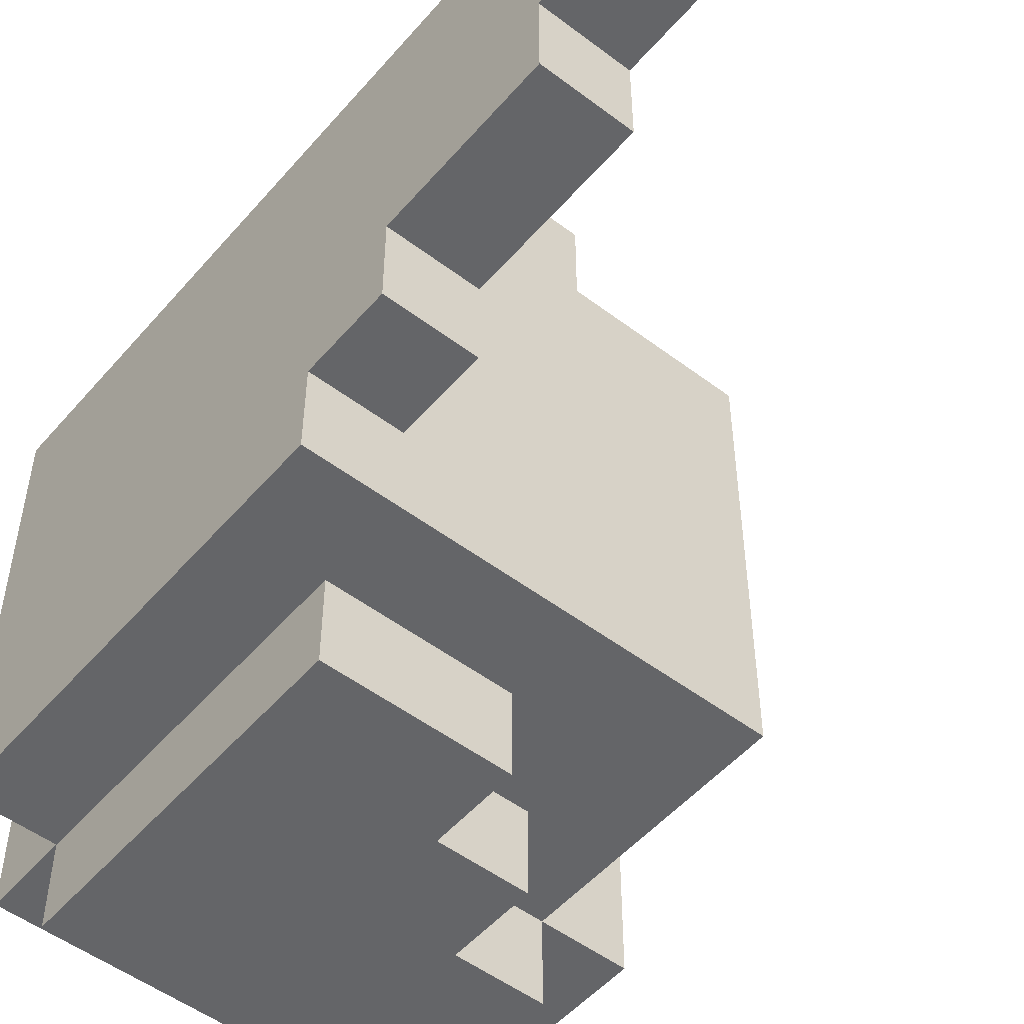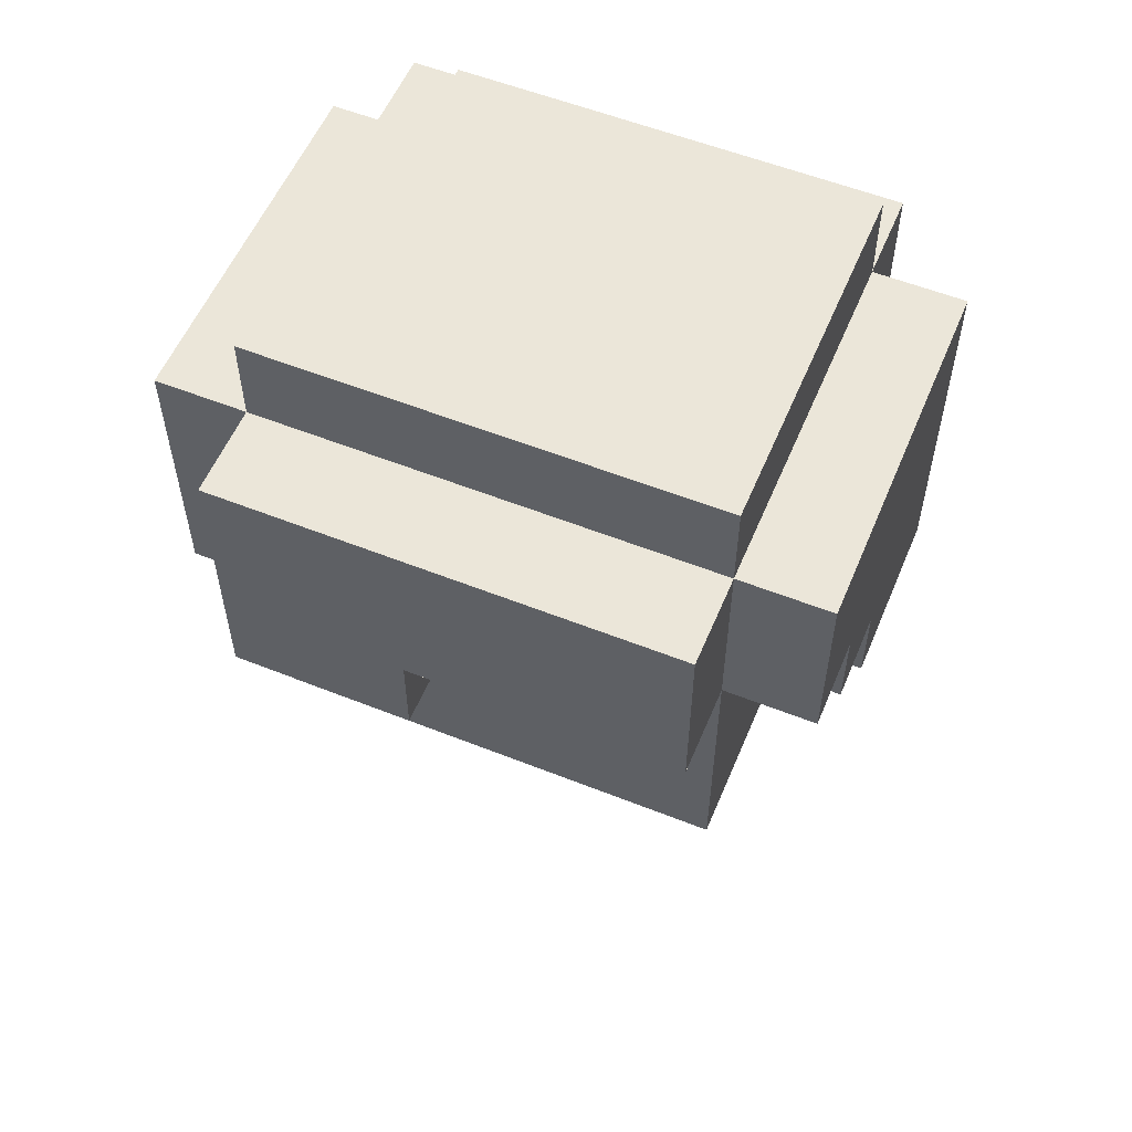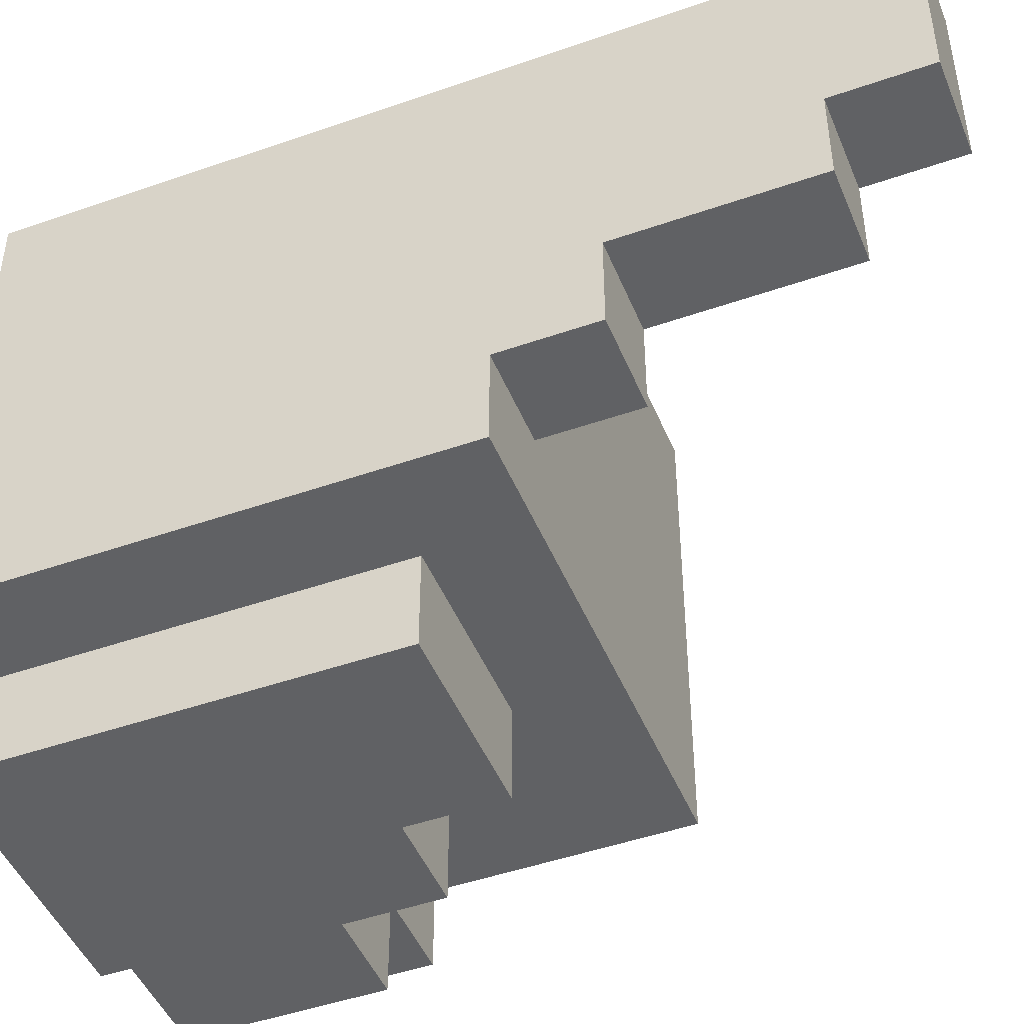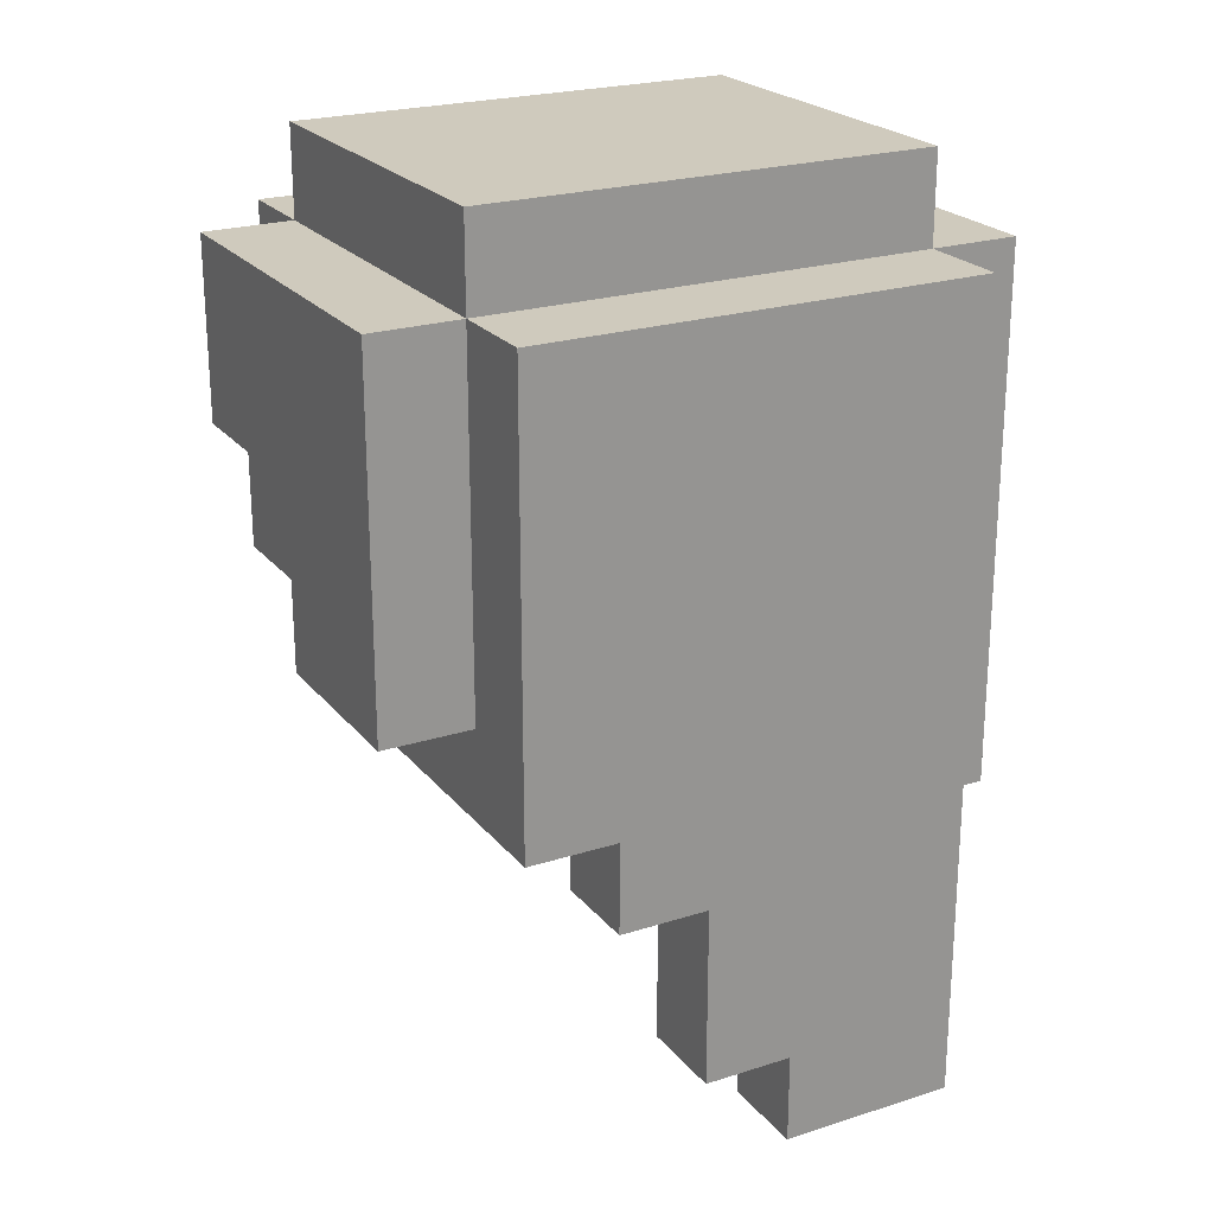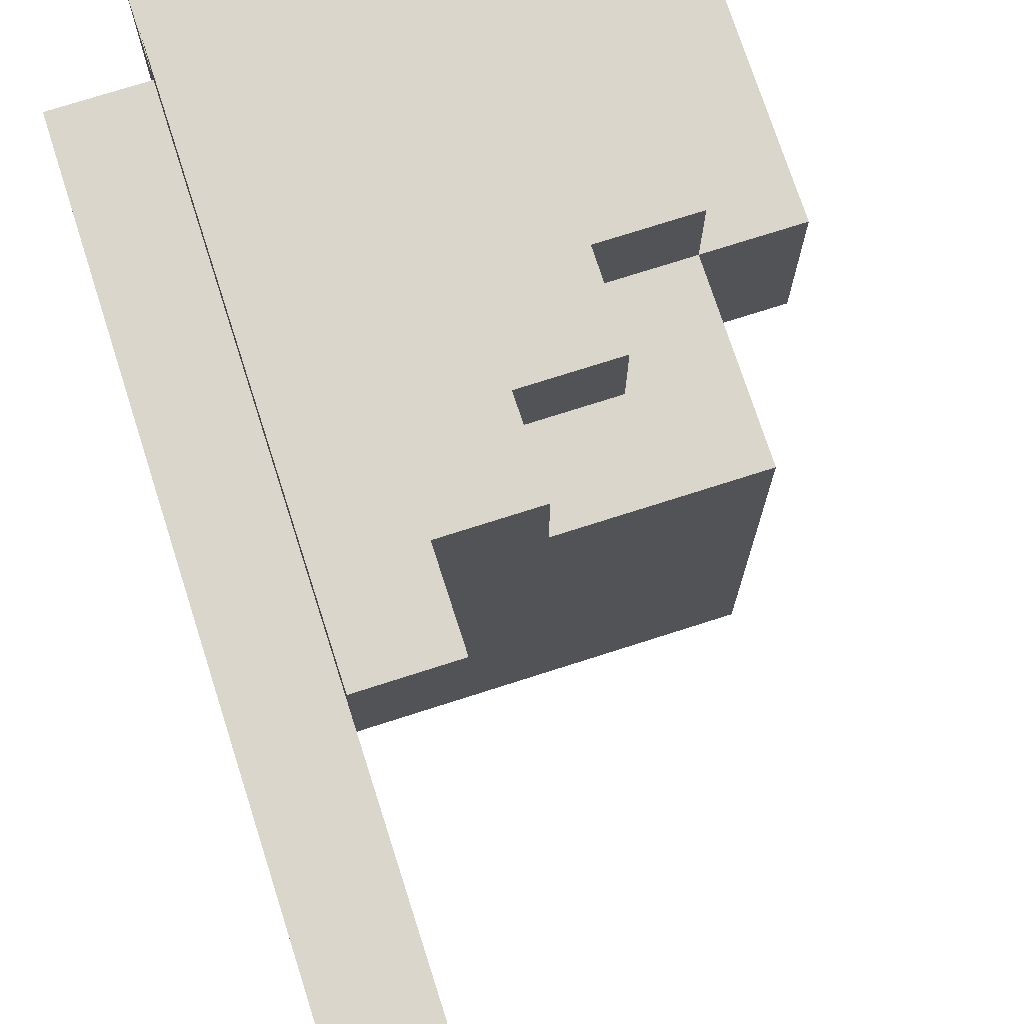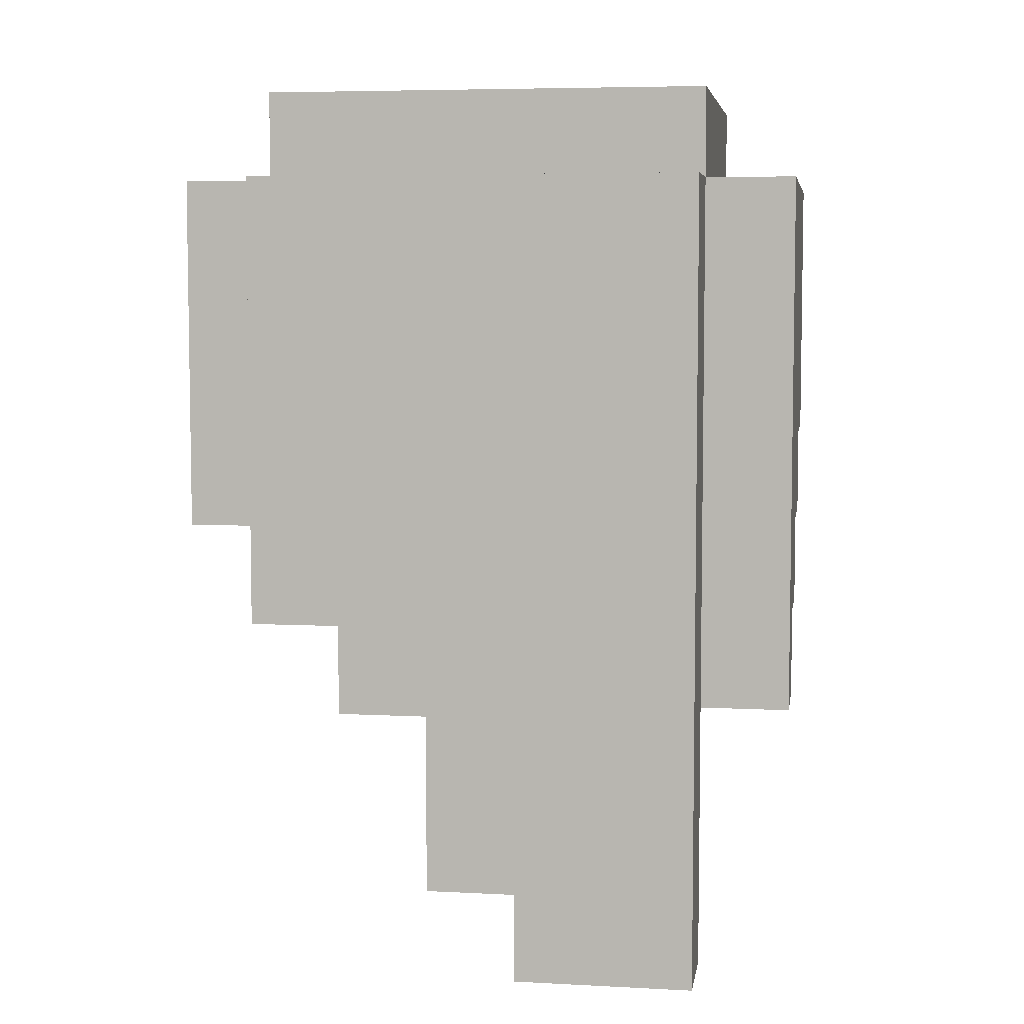
<metadata>
{"format":"obj","ext":"obj","renderer":"f3d","projection":"perspective","resolution":1024,"background":"white","views":[{"elev":-51.5,"azim":-39.4,"up":"+Z"},{"elev":56.3,"azim":112.6,"up":"+Y"},{"elev":-46.8,"azim":-68.3,"up":"+Z"},{"elev":22.9,"azim":-118.6,"up":"+Y"},{"elev":73.7,"azim":-17.8,"up":"+Z"},{"elev":6.0,"azim":-81.0,"up":"+Y"}]}
</metadata>
<code>
v -3 0 2.5
v -3 0 0.5
v -3 1 0.5
v -3 1 -0.5
v -3 3 -0.5
v -3 3 -1.5
v -3 4 -1.5
v -3 4 -2.5
v -3 9 2.5
v -3 9 -2.5
v -2 3 3.5
v -2 3 2.5
v -2 5 -2.5
v -2 5 -3.5
v -2 9 3.5
v -2 9 2.5
v -2 9 -2.5
v -2 9 -3.5
v -2 10 2.5
v -2 10 -2.5
v -2 0 2.5
v -2 0 0.5
v -2 1 0.5
v -2 1 -0.5
v -2 3 2.5
v -2 3 -0.5
v -2 3 -1.5
v -2 4 2.5
v -2 4 -1.5
v -1 3 3.5
v -1 3 2.5
v -1 4 3.5
v -1 4 2.5
v 0 4 3.5
v 0 4 2.5
v 0 5 3.5
v 0 5 2.5
v 0 5 -2.5
v 0 5 -3.5
v 0 6 -2.5
v 0 6 -3.5
v 1 5 3.5
v 1 5 2.5
v 1 6 3.5
v 1 6 2.5
v 1 6 -2.5
v 1 6 -3.5
v 1 7 -2.5
v 1 7 -3.5
v 2 4 2.5
v 2 4 -2.5
v 2 5 1.5
v 2 5 0.5
v 2 5 -0.5
v 2 5 -1.5
v 2 6 3.5
v 2 6 2.5
v 2 6 1.5
v 2 6 0.5
v 2 6 -0.5
v 2 6 -1.5
v 2 7 0.5
v 2 7 -2.5
v 2 7 -3.5
v 2 9 3.5
v 2 9 2.5
v 2 9 -2.5
v 2 9 -3.5
v 2 10 2.5
v 2 10 -2.5
v 3 6 2.5
v 3 6 0.5
v 3 7 0.5
v 3 7 -2.5
v 3 9 2.5
v 3 9 -2.5
v -2 3 3.5
v -2 9 3.5
v -1 3 3.5
v -1 4 3.5
v 0 4 3.5
v 0 5 3.5
v 1 5 3.5
v 1 6 3.5
v 2 6 3.5
v 2 9 3.5
v -3 0 2.5
v -3 9 2.5
v -2 0 2.5
v -2 3 2.5
v -2 9 2.5
v -2 10 2.5
v 0 4 2.5
v 0 5 2.5
v 1 5 2.5
v 1 6 2.5
v 2 4 2.5
v 2 6 2.5
v 2 9 2.5
v 2 10 2.5
v 3 6 2.5
v 3 9 2.5
v -2 3 2.5
v -2 4 2.5
v -1 3 2.5
v -1 4 2.5
v -3 0 0.5
v -3 1 0.5
v -2 0 0.5
v -2 1 0.5
v 2 6 0.5
v 2 7 0.5
v 3 6 0.5
v 3 7 0.5
v -3 1 -0.5
v -3 3 -0.5
v -2 1 -0.5
v -2 3 -0.5
v -3 3 -1.5
v -3 4 -1.5
v -2 3 -1.5
v -2 4 -1.5
v -3 4 -2.5
v -3 9 -2.5
v -2 4 -2.5
v -2 5 -2.5
v -2 9 -2.5
v -2 10 -2.5
v 0 5 -2.5
v 0 6 -2.5
v 1 6 -2.5
v 1 7 -2.5
v 2 4 -2.5
v 2 7 -2.5
v 2 9 -2.5
v 2 10 -2.5
v 3 7 -2.5
v 3 9 -2.5
v -2 5 -3.5
v -2 9 -3.5
v 0 5 -3.5
v 0 6 -3.5
v 1 6 -3.5
v 1 7 -3.5
v 2 7 -3.5
v 2 9 -3.5
v -3 0 2.5
v -2 0 2.5
v -3 0 0.5
v -2 0 0.5
v -3 1 0.5
v -2 1 0.5
v -3 1 -0.5
v -2 1 -0.5
v -2 3 3.5
v -1 3 3.5
v -2 3 2.5
v -1 3 2.5
v -3 3 -0.5
v -2 3 -0.5
v -3 3 -1.5
v -2 3 -1.5
v -1 4 3.5
v 0 4 3.5
v -2 4 2.5
v -1 4 2.5
v 0 4 2.5
v 2 4 2.5
v -1 4 1.5
v 0 4 1.5
v 0 4 0.5
v 1 4 0.5
v -1 4 -0.5
v 0 4 -0.5
v 1 4 -0.5
v -3 4 -1.5
v -2 4 -1.5
v -3 4 -2.5
v -2 4 -2.5
v 2 4 -2.5
v 0 5 3.5
v 1 5 3.5
v 0 5 2.5
v 1 5 2.5
v -2 5 -2.5
v 0 5 -2.5
v -2 5 -3.5
v 0 5 -3.5
v 1 6 3.5
v 2 6 3.5
v 1 6 2.5
v 2 6 2.5
v 3 6 2.5
v 2 6 1.5
v 2 6 0.5
v 3 6 0.5
v 0 6 -2.5
v 1 6 -2.5
v 0 6 -3.5
v 1 6 -3.5
v 2 7 0.5
v 3 7 0.5
v 1 7 -2.5
v 2 7 -2.5
v 3 7 -2.5
v 1 7 -3.5
v 2 7 -3.5
v -2 9 3.5
v 2 9 3.5
v -3 9 2.5
v -2 9 2.5
v 2 9 2.5
v 3 9 2.5
v -3 9 -2.5
v -2 9 -2.5
v 2 9 -2.5
v 3 9 -2.5
v -2 9 -3.5
v 2 9 -3.5
v -2 10 2.5
v 2 10 2.5
v -2 10 -2.5
v 2 10 -2.5
f 3 2 1
f 5 4 3
f 7 6 5
f 9 3 1
f 9 8 7
f 9 7 5
f 9 5 3
f 10 8 9
f 15 12 11
f 16 12 15
f 17 14 13
f 18 14 17
f 19 17 16
f 20 17 19
f 21 22 23
f 21 23 25
f 23 24 25
f 25 24 26
f 25 26 28
f 26 27 28
f 28 27 29
f 30 31 32
f 32 31 33
f 34 35 36
f 36 35 37
f 38 39 40
f 40 39 41
f 42 43 44
f 44 43 45
f 46 47 48
f 48 47 49
f 50 51 52
f 52 51 53
f 53 51 54
f 54 51 55
f 50 52 57
f 52 53 58
f 57 52 58
f 53 54 59
f 58 53 59
f 54 55 60
f 59 54 60
f 55 51 61
f 60 55 61
f 59 60 62
f 60 61 62
f 61 51 63
f 62 61 63
f 56 57 65
f 65 57 66
f 63 64 67
f 67 64 68
f 66 67 69
f 69 67 70
f 71 72 73
f 71 73 75
f 73 74 75
f 75 74 76
f 79 78 77
f 80 78 79
f 81 78 80
f 82 78 81
f 83 78 82
f 84 78 83
f 85 78 84
f 86 78 85
f 89 88 87
f 90 88 89
f 91 88 90
f 95 94 93
f 97 95 93
f 97 96 95
f 98 96 97
f 99 92 91
f 100 92 99
f 101 99 98
f 102 99 101
f 103 104 105
f 105 104 106
f 107 108 109
f 109 108 110
f 111 112 113
f 113 112 114
f 115 116 117
f 117 116 118
f 119 120 121
f 121 120 122
f 123 124 125
f 125 124 126
f 126 124 127
f 125 126 129
f 129 130 131
f 125 129 133
f 131 132 133
f 129 131 133
f 133 132 134
f 127 128 135
f 135 128 136
f 134 135 137
f 137 135 138
f 139 140 141
f 141 140 142
f 142 140 143
f 143 140 144
f 144 140 145
f 145 140 146
f 149 148 147
f 150 148 149
f 153 152 151
f 154 152 153
f 157 156 155
f 158 156 157
f 161 160 159
f 162 160 161
f 166 164 163
f 167 164 166
f 169 166 165
f 169 168 167
f 169 167 166
f 170 168 169
f 171 170 169
f 171 168 170
f 172 168 171
f 173 169 165
f 173 171 169
f 174 172 171
f 174 171 173
f 175 168 172
f 175 172 174
f 177 174 173
f 177 173 165
f 177 175 174
f 178 177 176
f 179 175 177
f 179 177 178
f 180 168 175
f 180 175 179
f 183 182 181
f 184 182 183
f 187 186 185
f 188 186 187
f 191 190 189
f 192 190 191
f 194 193 192
f 195 193 194
f 196 193 195
f 199 198 197
f 200 198 199
f 204 202 201
f 205 202 204
f 206 204 203
f 207 204 206
f 208 209 211
f 211 209 212
f 210 211 214
f 214 211 215
f 212 213 216
f 216 213 217
f 215 216 218
f 218 216 219
f 220 221 222
f 222 221 223

</code>
